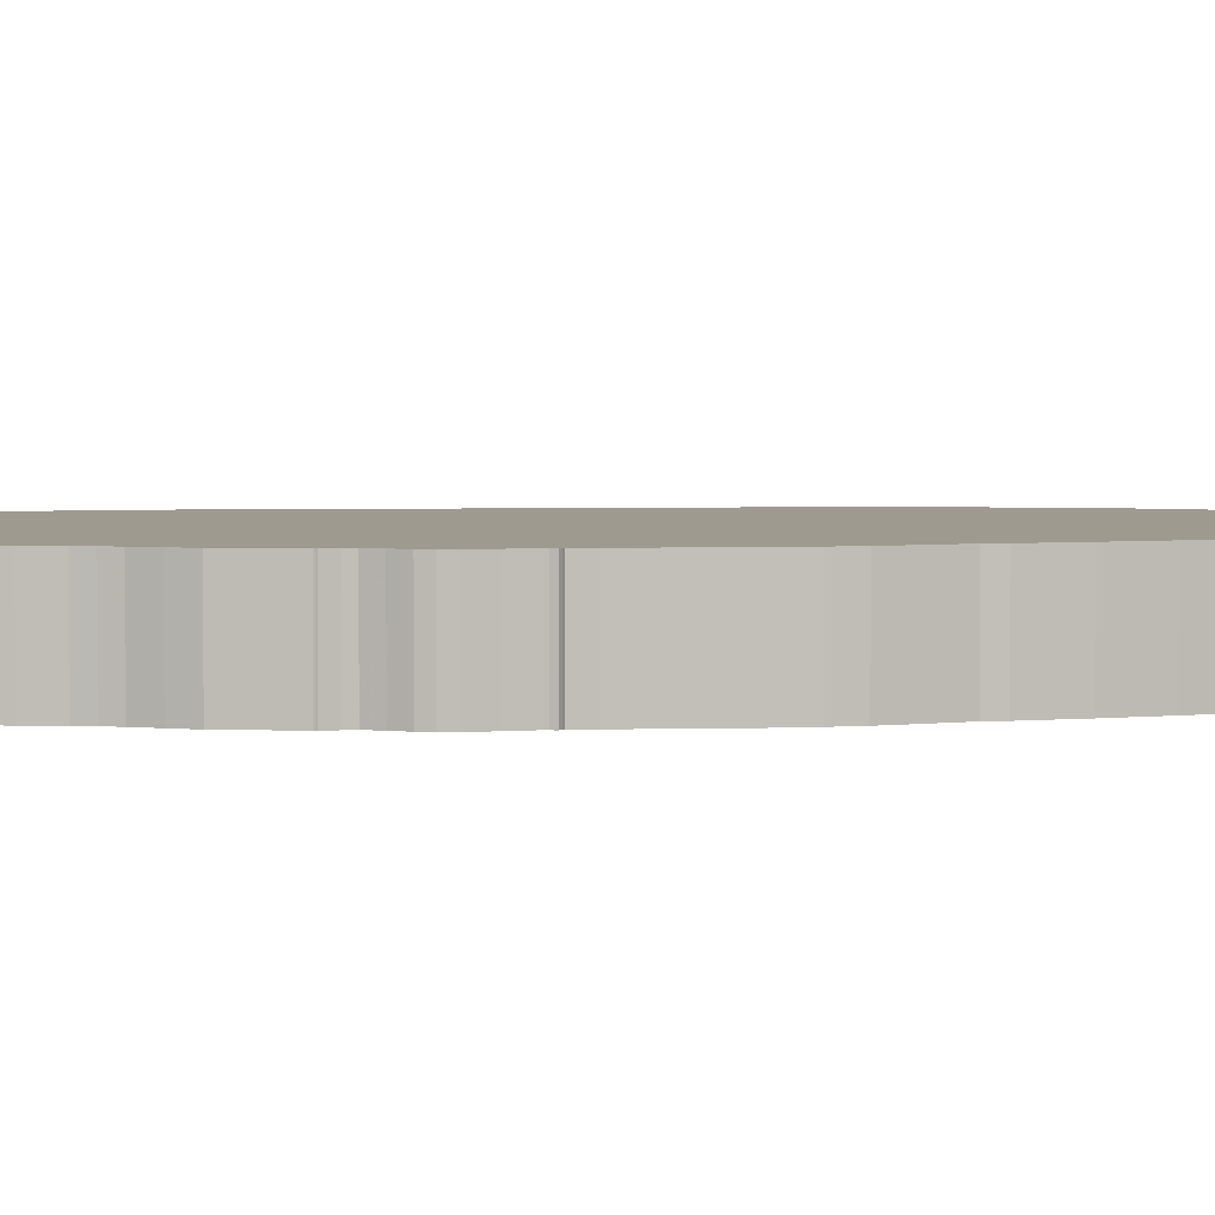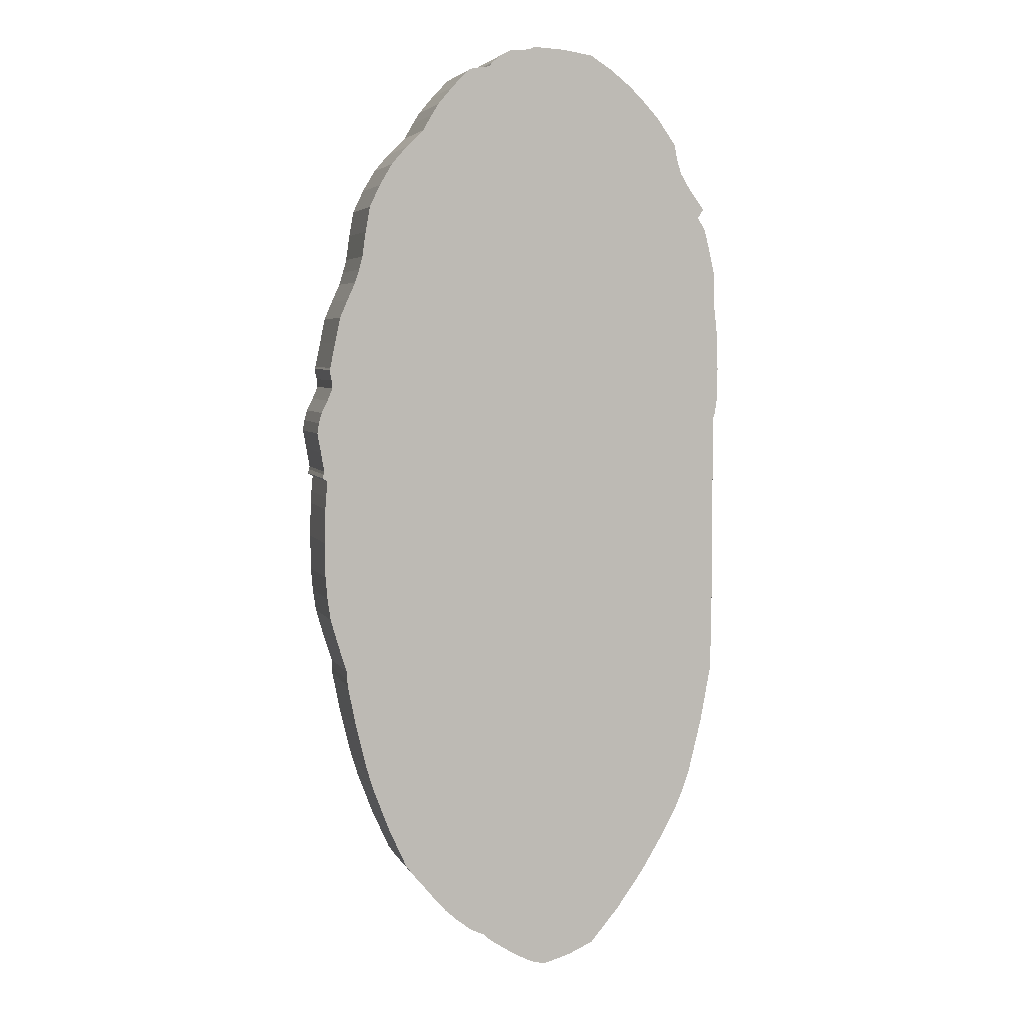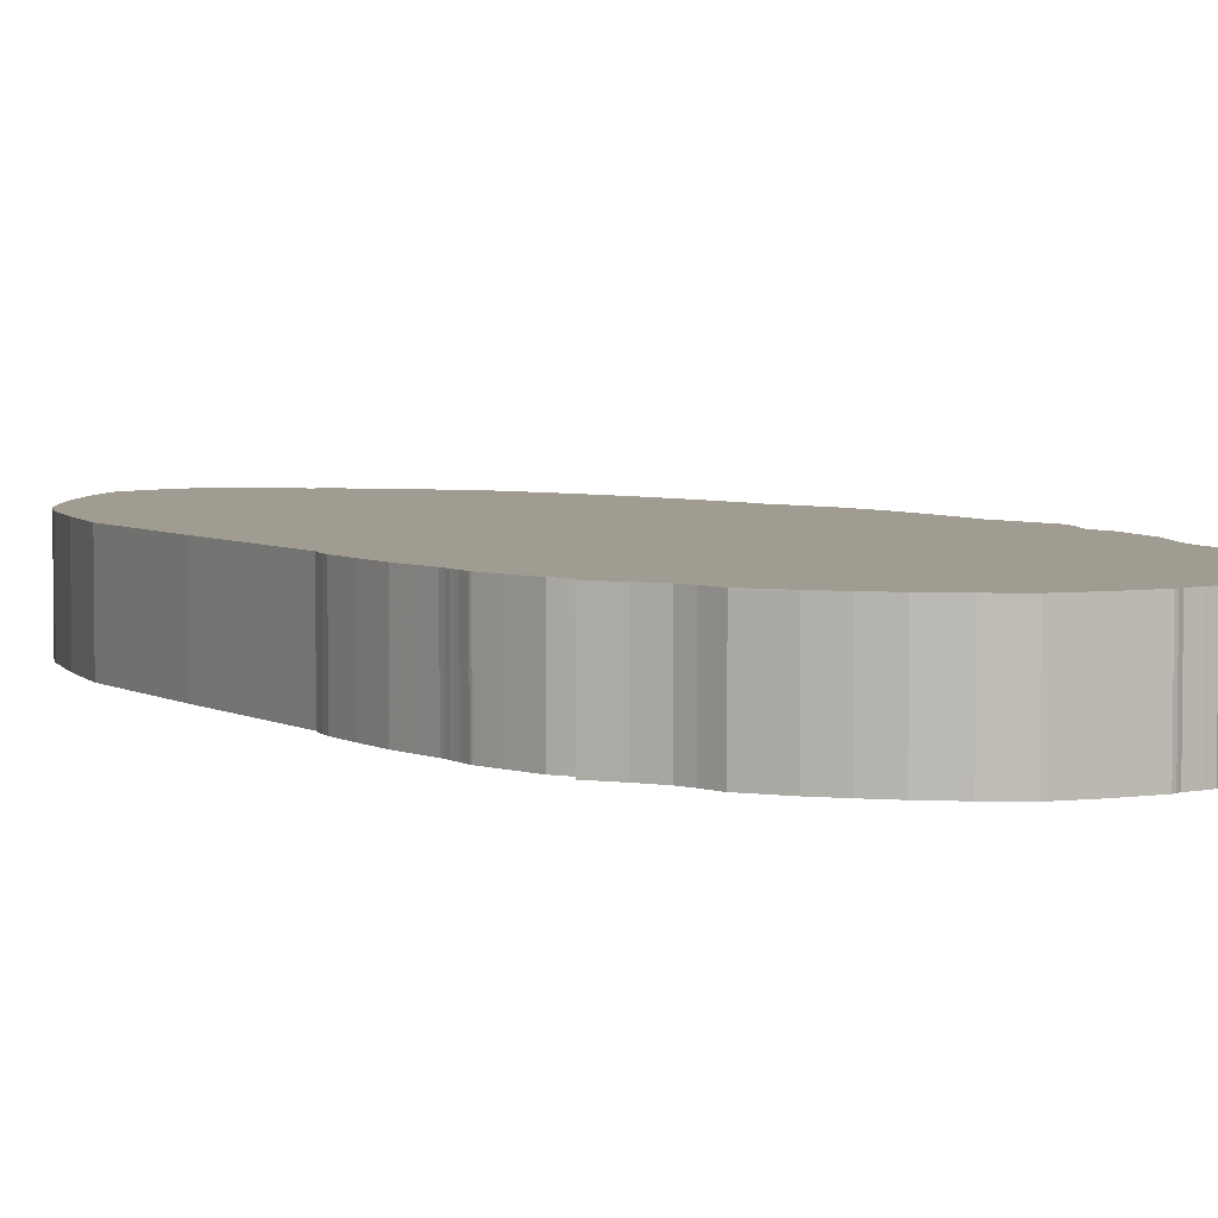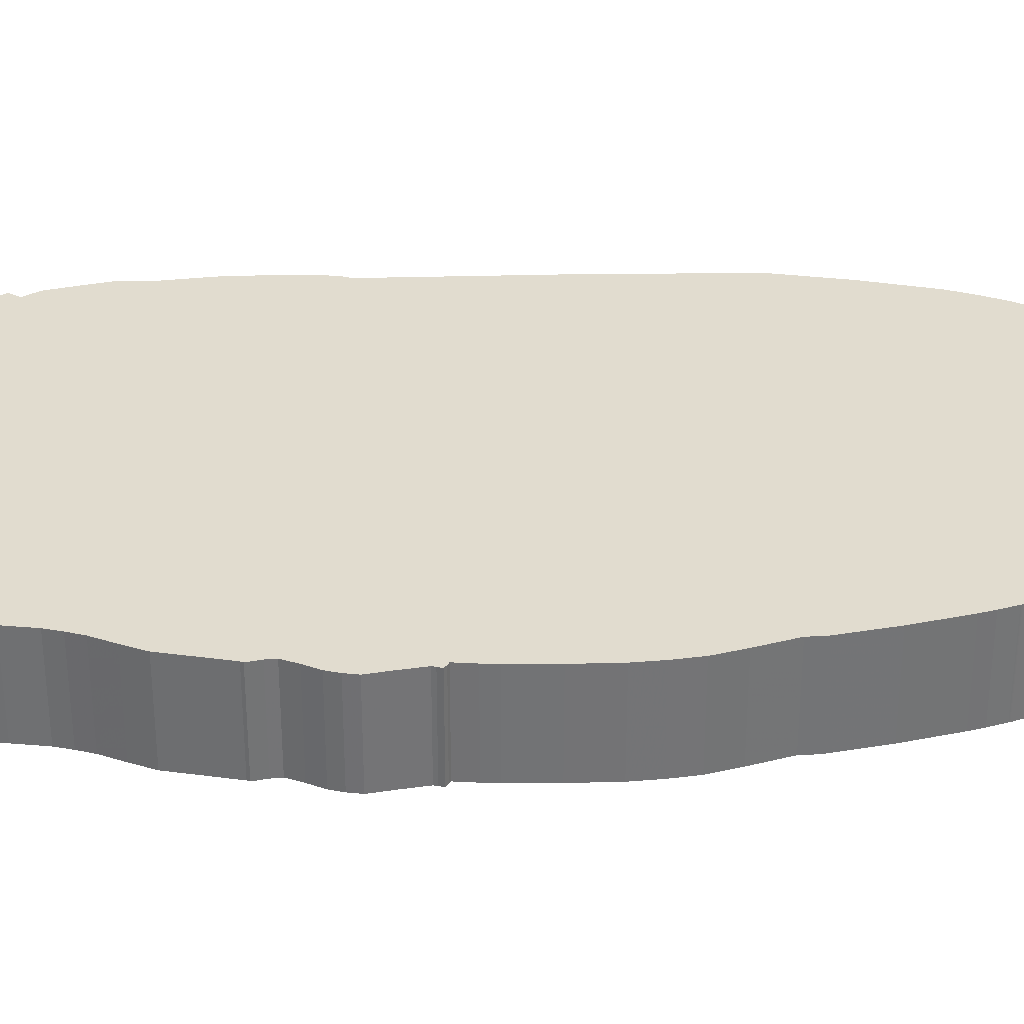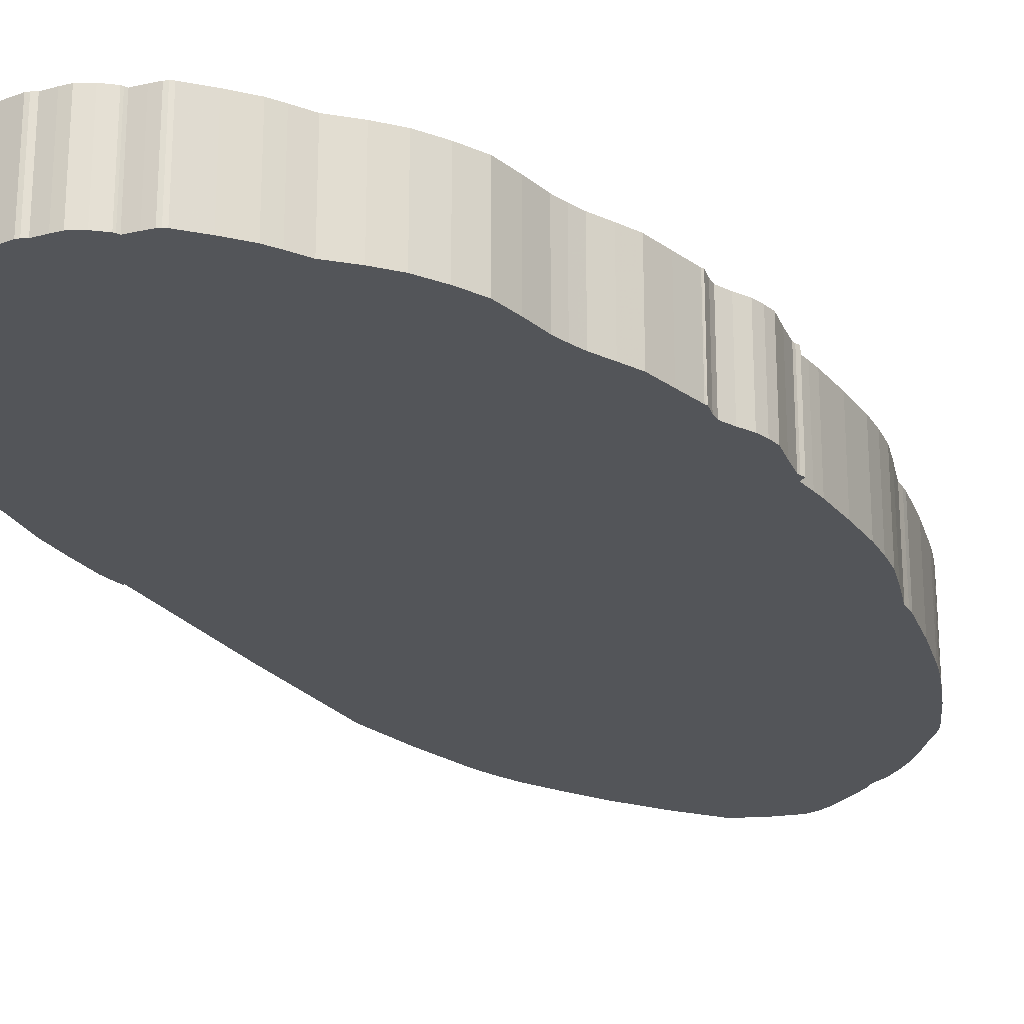
<metadata>
{"format":"obj","ext":"obj","renderer":"f3d","projection":"perspective","resolution":1024,"background":"white","views":[{"elev":3.9,"azim":-95.5,"up":"+Z"},{"elev":5.0,"azim":-16.2,"up":"+Y"},{"elev":4.5,"azim":150.3,"up":"+Z"},{"elev":34.2,"azim":-91.5,"up":"+Z"},{"elev":-24.3,"azim":-151.2,"up":"+Z"}]}
</metadata>
<code>
o obj_0
v -4.275 		12.86 		0
v -4.185 		12.44 		0
v -4.72 		13.48 		0
v -4.5 		13.17 		0
v -8.114 		15.06 		0
v -13.14 		7.224 		0
v -13.13 		7.251 		0
v -13.12 		7.275 		0
v -8.021 		15.11 		0
v -7.95 		15.12 		0
v -7.214 		15.09 		0
v -13.45 		5.685 		2
v -13.37 		5.223 		2
v -12.99 		7.874 		0
v -13.21 		4.52 		2
v -3.935 		-3.731 		0
v -6.49 		14.97 		0
v -3.76 		-3.235 		0
v -5.961 		14.64 		0
v -3.76 		-3.235 		2
v -5.46 		14.24 		0
v -5.081 		13.87 		0
v -3.935 		-3.731 		2
v -9.101 		14.61 		0
v -13.34 		6.185 		0
v -13.19 		6.479 		0
v -3.43 		-1.871 		0
v -13.07 		6.775 		0
v -3.43 		-1.871 		2
v -13.41 		5.936 		2
v -13.09 		6.967 		0
v -3.483 		11.25 		0
v -4.09 		12.13 		0
v -3.18 		-0.495 		0
v -3.18 		-0.495 		2
v -3.172 		9.017 		2
v -12.77 		-0.191 		0
v -12.76 		-0.382 		0
v -12.76 		-0.382 		2
v -12.77 		-0.191 		2
v -3.169 		9.17 		2
v -3.17 		9.183 		2
v -12.75 		-0.535 		0
v -12.75 		-0.535 		2
v -9.101 		14.61 		2
v -13.34 		4.599 		0
v -13.3 		4.694 		0
v -3.283 		10.12 		2
v -3.834 		11.72 		0
v -12.55 		-1.559 		0
v -12.55 		-1.559 		2
v -13.25 		4.132 		0
v -3.17 		8.905 		2
v -12.3 		-2.575 		0
v -12.3 		-2.575 		2
v -3.55 		11.14 		0
v -13.27 		4.552 		0
v -3.114 		8.425 		2
v -12.22 		-2.846 		0
v -12.22 		-2.846 		2
v -13.29 		4.765 		0
v -3.625 		11.04 		0
v -12.12 		-3.172 		0
v -12.12 		-3.19 		0
v -12.12 		-3.19 		2
v -12.12 		-3.172 		2
v -3.529 		10.89 		0
v -3.434 		10.74 		0
v -12.11 		-3.205 		0
v -12.11 		-3.205 		2
v -13.37 		5.223 		0
v -13.21 		4.52 		0
v -3.17 		9.625 		0
v -13.27 		3.845 		2
v -3.168 		9.603 		0
v -13.29 		3.01 		2
v -3.166 		9.579 		0
v -13.28 		2.175 		2
v -13.23 		1.642 		2
v -13.16 		1.115 		2
v -13 		0.542 		2
v -3.172 		9.357 		0
v -13.45 		5.685 		0
v -13.41 		5.936 		0
v -3.17 		9.195 		0
v -3.17 		9.183 		0
v -3.169 		9.17 		0
v -3.172 		9.017 		0
v -9.282 		-7.093 		0
v -13 		0.542 		0
v -9.175 		-7.201 		0
v -13.16 		1.115 		0
v -9.175 		-7.201 		2
v -13.23 		1.642 		0
v -9.282 		-7.093 		2
v -13.28 		2.175 		0
v -13.29 		3.01 		0
v -13.27 		3.845 		0
v -9.09 		-7.275 		0
v -3.283 		10.12 		0
v -9.09 		-7.275 		2
v -8.623 		-7.579 		0
v -8.623 		-7.579 		2
v -8.14 		-7.855 		2
v -7.903 		-7.943 		2
v -3.17 		8.905 		0
v -7.66 		-7.985 		2
v -7.009 		-7.805 		2
v -6.4 		-7.535 		2
v -5.691 		-6.69 		2
v -5.04 		-5.775 		2
v -4.575 		-5.004 		2
v -4.14 		-4.215 		2
v -3.114 		8.425 		0
v -9.489 		-7.005 		2
v -9.489 		-7.005 		0
v -4.14 		-4.215 		0
v -4.575 		-5.004 		0
v -5.04 		-5.775 		0
v -11.73 		-4.199 		0
v -5.691 		-6.69 		0
v -11.73 		-4.199 		2
v -6.4 		-7.535 		0
v -7.009 		-7.805 		0
v -7.66 		-7.985 		0
v -7.903 		-7.943 		0
v -8.14 		-7.855 		0
v -11.3 		-5.165 		0
v -11.3 		-5.165 		2
v -9.68 		14.47 		0
v -9.618 		14.52 		0
v -9.55 		14.54 		0
v -11.15 		-5.378 		0
v -11.15 		-5.378 		2
v -10.91 		-5.649 		0
v -10.56 		-6.072 		0
v -10.56 		-6.072 		2
v -10.91 		-5.649 		2
v -9.074 		14.67 		0
v -9.074 		14.67 		2
v -9.618 		14.52 		2
v -9.68 		14.47 		2
v -9.55 		14.54 		2
v -10.41 		13.65 		0
v -10.06 		14.07 		0
v -9.357 		14.58 		0
v -10.29 		-6.385 		2
v -10.06 		14.07 		2
v -10.41 		13.65 		2
v -9.357 		14.58 		2
v -11.22 		12.6 		0
v -11.22 		12.6 		2
v -10.79 		13.02 		0
v -10.79 		13.02 		2
v -9.975 		-6.668 		2
v -9.64 		-6.925 		2
v -10.29 		-6.385 		0
v -10.57 		13.39 		0
v -4.275 		12.86 		2
v -10.57 		13.39 		2
v -4.185 		12.44 		2
v -9.64 		-6.925 		0
v -9.975 		-6.668 		0
v -9.05 		14.71 		0
v -8.385 		15.04 		2
v -8.832 		14.88 		0
v -8.58 		15.02 		2
v -8.58 		15.02 		0
v -4.72 		13.48 		2
v -8.832 		14.88 		2
v -8.385 		15.04 		0
v -9.05 		14.71 		2
v -4.5 		13.17 		2
v -3.166 		9.579 		2
v -8.114 		15.06 		2
v -12.87 		8.475 		0
v -3.168 		9.603 		2
v -12.69 		8.906 		0
v -12.49 		9.335 		0
v -12.39 		9.642 		0
v -5.081 		13.87 		2
v -3.17 		9.625 		2
v -12.49 		9.335 		2
v -12.69 		8.906 		2
v -5.46 		14.24 		2
v -12.87 		8.475 		2
v -12.31 		9.955 		0
v -12.39 		9.642 		2
v -5.961 		14.64 		2
v -6.49 		14.97 		2
v -7.95 		15.12 		2
v -8.021 		15.11 		2
v -12.22 		10.55 		0
v -12.12 		11.14 		0
v -12.31 		9.955 		2
v -11.87 		11.68 		0
v -11.57 		12.19 		0
v -7.214 		15.09 		2
v -3.17 		9.195 		2
v -3.06 		7.945 		0
v -3.05 		7.199 		0
v -3.06 		6.455 		0
v -3.089 		6.252 		0
v -11.57 		12.19 		2
v -11.87 		11.68 		2
v -12.12 		11.14 		2
v -12.22 		10.55 		2
v -3.172 		9.357 		2
v -3.143 		5.987 		0
v -13.34 		6.185 		2
v -3.15 		5.985 		0
v -3.05 		7.199 		2
v -3.06 		7.945 		2
v -3.089 		6.252 		2
v -3.06 		6.455 		2
v -3.135 		5.991 		0
v -3.143 		5.987 		2
v -3.483 		11.25 		2
v -3.161 		5.981 		0
v -3.174 		5.978 		0
v -3.15 		5.985 		2
v -3.174 		5.978 		2
v -3.161 		5.981 		2
v -3.434 		10.74 		2
v -3.135 		5.991 		2
v -3.144 		2.471 		0
v -3.55 		11.14 		2
v -3.144 		2.471 		2
v -4.09 		12.13 		2
v -13.19 		6.479 		2
v -13.07 		6.775 		2
v -13.09 		6.967 		2
v -3.834 		11.72 		2
v -13.14 		7.224 		2
v -13.13 		7.251 		2
v -13.12 		7.275 		2
v -3.529 		10.89 		2
v -12.99 		7.874 		2
v -3.625 		11.04 		2
v -13.34 		4.599 		2
v -13.3 		4.694 		2
v -13.29 		4.765 		2
v -13.25 		4.132 		2
v -13.27 		4.552 		2
g group_0_4634441
f 4 1 5
f 2 33 14
f 7 8 33
f 16 18 20
f 16 20 23
f 28 31 33
f 10 21 9
f 11 21 10
f 17 19 11
f 19 21 11
f 22 5 21
f 3 5 22
f 4 5 3
f 2 5 1
f 31 6 33
f 242 35 13
f 8 14 33
f 6 7 33
f 18 27 29
f 18 29 20
f 34 35 29
f 34 29 27
f 37 38 39
f 37 39 40
f 199 208 190
f 14 176 2
f 38 43 44
f 38 44 39
f 208 174 190
f 43 50 51
f 43 51 44
f 190 198 42
f 50 54 55
f 50 55 51
f 32 56 49
f 56 62 49
f 68 100 72
f 46 47 57
f 71 83 33
f 54 59 60
f 54 60 55
f 41 42 198
f 36 41 198
f 63 64 65
f 63 65 66
f 25 26 33
f 64 69 70
f 64 70 65
f 61 71 33
f 86 87 72
f 76 35 74
f 78 35 76
f 79 35 78
f 80 35 79
f 81 35 80
f 82 85 72
f 59 63 66
f 59 66 60
f 47 33 57
f 61 33 47
f 84 33 83
f 25 33 84
f 26 28 33
f 69 120 122
f 69 122 70
f 85 86 72
f 52 72 87
f 88 106 98
f 98 52 88
f 37 40 81
f 89 91 93
f 89 93 95
f 99 101 93
f 99 93 91
f 96 97 226
f 220 226 97
f 49 62 72
f 94 96 226
f 33 49 72
f 72 57 33
f 92 94 226
f 87 88 52
f 77 82 72
f 102 103 101
f 102 101 99
f 75 77 72
f 215 212 165
f 35 51 29
f 105 110 104
f 104 110 103
f 107 108 105
f 93 110 95
f 110 105 108
f 109 110 108
f 111 95 110
f 112 95 111
f 113 138 112
f 23 70 113
f 23 20 70
f 29 70 20
f 97 98 106
f 201 97 200
f 122 113 70
f 89 95 115
f 89 115 116
f 62 67 72
f 67 68 72
f 100 73 72
f 73 75 72
f 51 35 44
f 44 35 39
f 55 29 51
f 60 29 55
f 129 113 122
f 66 29 60
f 102 99 121
f 127 102 121
f 126 127 121
f 121 124 126
f 125 126 124
f 99 91 121
f 123 124 121
f 91 89 121
f 119 121 89
f 118 119 89
f 89 116 118
f 116 162 118
f 120 128 129
f 120 129 122
f 132 145 131
f 66 65 29
f 39 35 40
f 40 35 81
f 128 133 134
f 128 134 129
f 135 136 137
f 135 137 138
f 63 59 27
f 139 24 45
f 139 45 140
f 150 143 35
f 101 110 93
f 103 110 101
f 130 131 145
f 132 146 145
f 24 2 146
f 64 63 27
f 59 54 27
f 54 50 27
f 34 27 50
f 147 112 137
f 160 35 149
f 149 35 148
f 45 150 35
f 142 35 141
f 38 34 43
f 136 135 118
f 163 157 118
f 157 136 118
f 134 113 129
f 138 113 134
f 137 112 138
f 155 112 147
f 156 112 155
f 95 112 115
f 115 112 156
f 65 70 29
f 16 117 69
f 144 145 2
f 158 144 2
f 145 146 2
f 2 1 159
f 2 159 161
f 141 35 143
f 154 35 160
f 159 1 4
f 148 35 142
f 161 229 2
f 33 2 229
f 133 128 117
f 128 120 117
f 120 69 117
f 18 16 69
f 27 18 69
f 69 64 27
f 135 133 117
f 43 34 50
f 162 163 118
f 117 118 135
f 4 3 169
f 4 169 173
f 166 2 164
f 139 164 2
f 168 2 166
f 9 21 5
f 5 2 171
f 168 171 2
f 169 3 22
f 4 173 159
f 179 180 2
f 75 177 174
f 75 174 77
f 35 228 45
f 170 172 222
f 222 214 170
f 167 170 214
f 228 222 172
f 180 187 2
f 22 181 169
f 172 140 228
f 178 179 2
f 22 21 185
f 22 185 181
f 187 193 2
f 178 2 176
f 21 19 189
f 21 189 185
f 19 17 190
f 19 190 189
f 184 35 183
f 17 11 198
f 17 198 190
f 194 196 193
f 197 2 196
f 151 2 197
f 153 2 151
f 193 196 2
f 153 158 2
f 24 139 2
f 182 177 75
f 182 75 73
f 11 10 191
f 11 191 198
f 85 199 42
f 85 42 86
f 10 9 192
f 10 192 191
f 203 97 202
f 202 97 201
f 152 35 154
f 204 35 152
f 205 35 204
f 206 35 205
f 207 35 206
f 195 35 207
f 188 35 195
f 183 35 188
f 186 35 184
f 174 208 82
f 174 82 77
f 165 175 5
f 211 203 209
f 9 5 175
f 9 175 192
f 198 191 53
f 58 53 191
f 82 208 199
f 82 199 85
f 216 209 203
f 203 211 219
f 203 219 220
f 220 97 203
f 182 73 100
f 48 68 224
f 223 214 222
f 221 214 223
f 217 214 221
f 225 214 217
f 213 58 192
f 191 192 58
f 53 36 198
f 114 97 106
f 226 34 37
f 200 97 114
f 37 90 226
f 38 37 34
f 140 45 228
f 214 215 167
f 229 161 190
f 159 173 161
f 190 161 173
f 173 169 190
f 169 181 190
f 185 189 181
f 190 181 189
f 165 167 215
f 90 92 226
f 218 227 56
f 218 56 32
f 192 175 213
f 212 213 175
f 175 165 212
f 28 26 230
f 28 230 231
f 136 157 147
f 136 147 137
f 31 28 231
f 31 231 232
f 33 229 233
f 33 233 49
f 49 233 218
f 49 218 32
f 133 135 138
f 133 138 134
f 232 35 234
f 25 84 30
f 67 237 224
f 67 224 68
f 147 157 155
f 163 155 157
f 84 83 12
f 84 12 30
f 227 239 62
f 227 62 56
f 235 234 35
f 236 35 238
f 162 156 155
f 162 155 163
f 47 46 240
f 47 240 241
f 62 239 237
f 62 237 67
f 115 156 162
f 115 162 116
f 30 12 35
f 13 35 12
f 87 41 36
f 87 36 88
f 210 30 35
f 190 239 229
f 61 47 241
f 61 241 242
f 231 230 35
f 86 42 41
f 86 41 87
f 243 15 52
f 72 52 15
f 233 229 239
f 227 233 239
f 218 233 227
f 231 35 232
f 236 235 35
f 230 210 35
f 238 35 186
f 182 100 48
f 48 100 68
f 42 199 190
f 48 224 237
f 74 243 52
f 58 213 114
f 57 244 240
f 57 240 46
f 106 88 53
f 36 53 88
f 177 182 190
f 48 190 182
f 106 53 58
f 106 58 114
f 240 244 241
f 244 15 241
f 174 177 190
f 239 190 48
f 237 239 48
f 71 61 242
f 71 242 13
f 74 35 243
f 242 241 15
f 15 35 242
f 5 171 165
f 243 35 15
f 171 168 167
f 171 167 165
f 15 244 57
f 12 83 71
f 12 71 13
f 204 152 197
f 151 197 152
f 197 196 205
f 197 205 204
f 132 131 141
f 132 141 143
f 196 194 206
f 196 206 205
f 72 15 57
f 179 178 184
f 179 184 183
f 131 130 142
f 131 142 141
f 178 176 186
f 178 186 184
f 52 98 74
f 180 179 183
f 180 183 188
f 98 97 76
f 98 76 74
f 168 166 170
f 168 170 167
f 194 193 207
f 194 207 206
f 97 96 78
f 97 78 76
f 187 180 188
f 187 188 195
f 193 187 195
f 193 195 207
f 96 94 79
f 96 79 78
f 203 202 215
f 203 215 214
f 143 150 132
f 146 132 150
f 94 92 80
f 94 80 79
f 202 201 212
f 202 212 215
f 200 213 212
f 200 212 201
f 92 90 81
f 92 81 80
f 148 142 145
f 130 145 142
f 35 34 228
f 226 228 34
f 219 223 222
f 219 222 220
f 90 37 81
f 145 144 149
f 145 149 148
f 209 217 221
f 209 221 211
f 217 209 216
f 211 221 223
f 211 223 219
f 102 127 104
f 102 104 103
f 217 216 225
f 166 164 172
f 166 172 170
f 216 203 225
f 214 225 203
f 127 126 105
f 127 105 104
f 200 114 213
f 220 222 228
f 220 228 226
f 45 24 150
f 146 150 24
f 7 6 234
f 7 234 235
f 126 125 107
f 126 107 105
f 153 151 152
f 153 152 154
f 8 7 235
f 8 235 236
f 107 125 124
f 107 124 108
f 232 234 6
f 14 8 236
f 14 236 238
f 124 123 109
f 124 109 108
f 25 30 210
f 6 31 232
f 160 149 158
f 144 158 149
f 238 186 14
f 176 14 186
f 123 121 110
f 123 110 109
f 26 25 210
f 26 210 230
f 121 119 111
f 121 111 110
f 158 153 154
f 158 154 160
f 119 118 112
f 119 112 111
f 164 139 140
f 164 140 172
f 118 117 113
f 118 113 112
f 117 16 23
f 117 23 113

</code>
